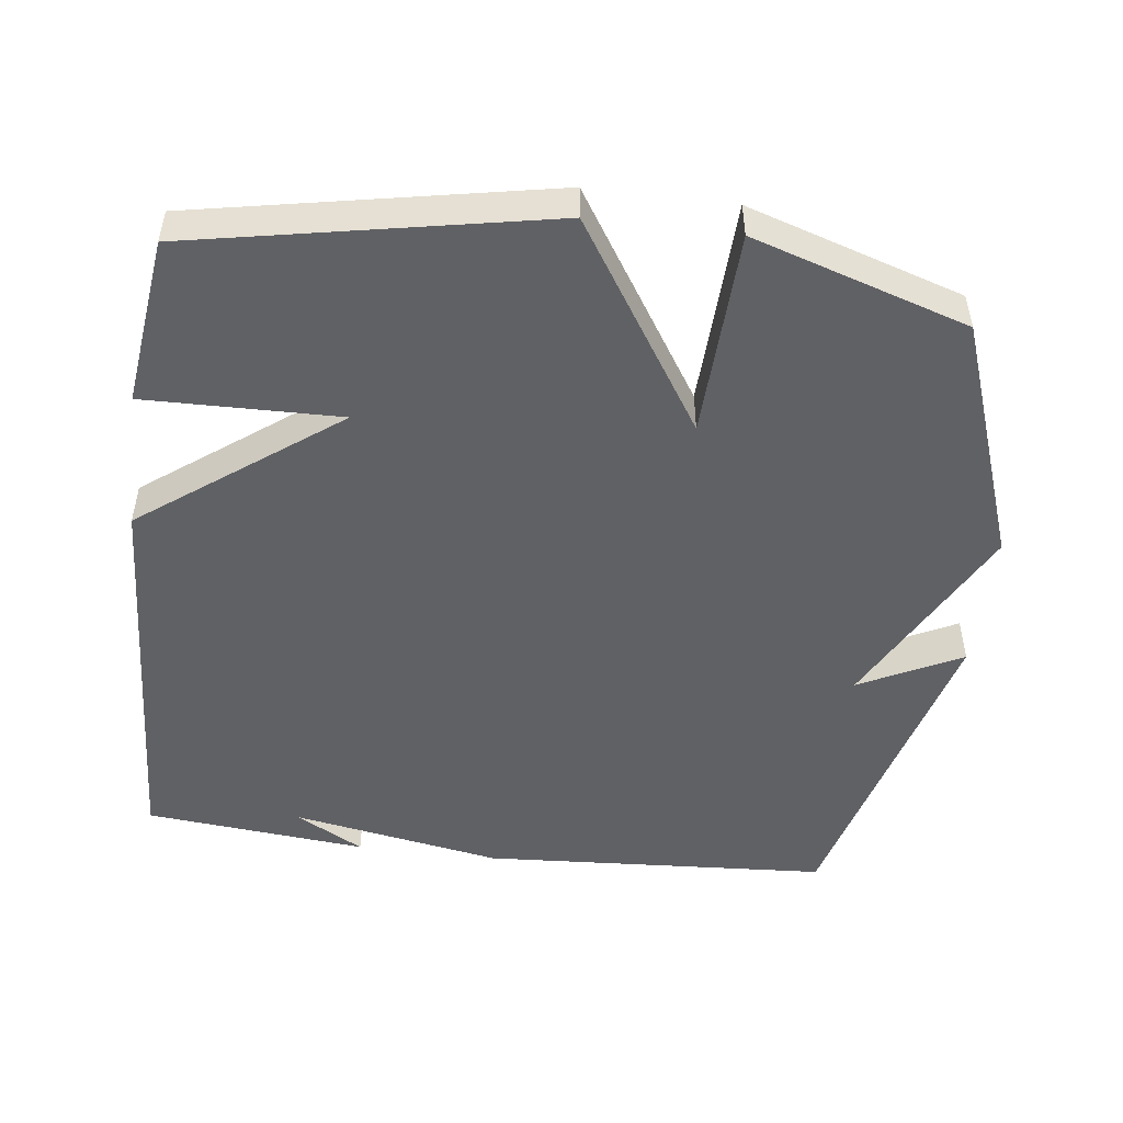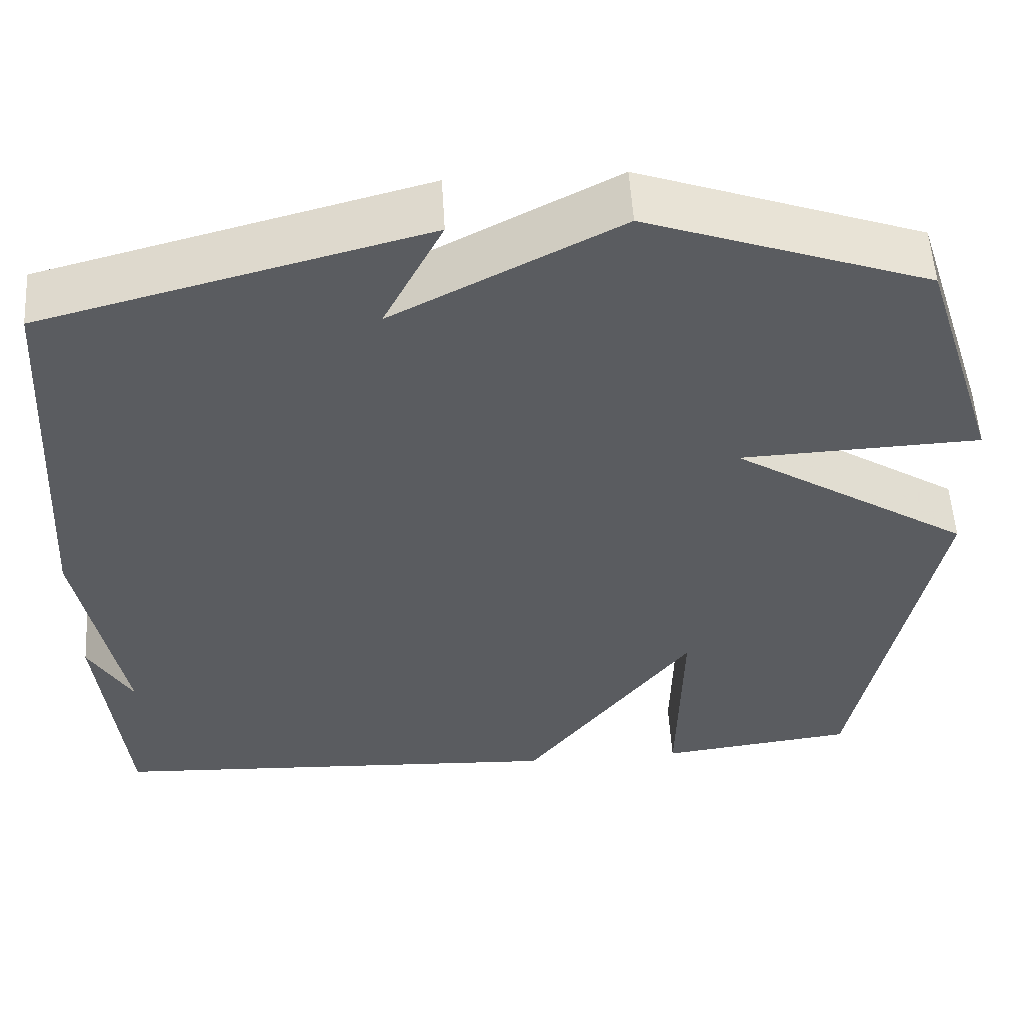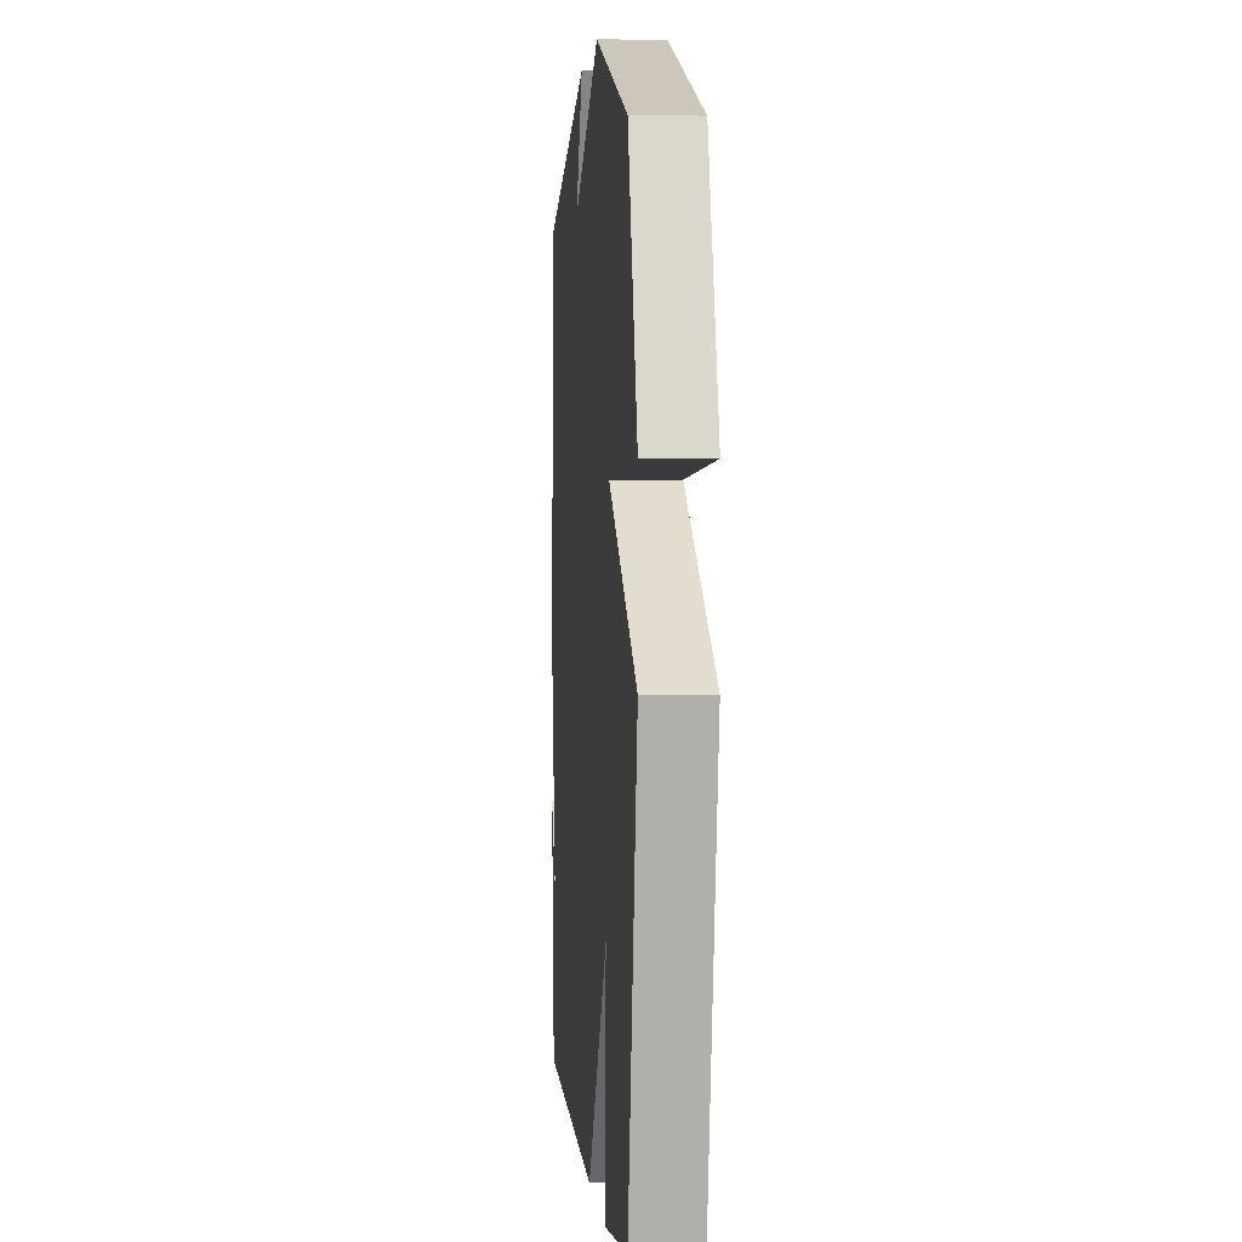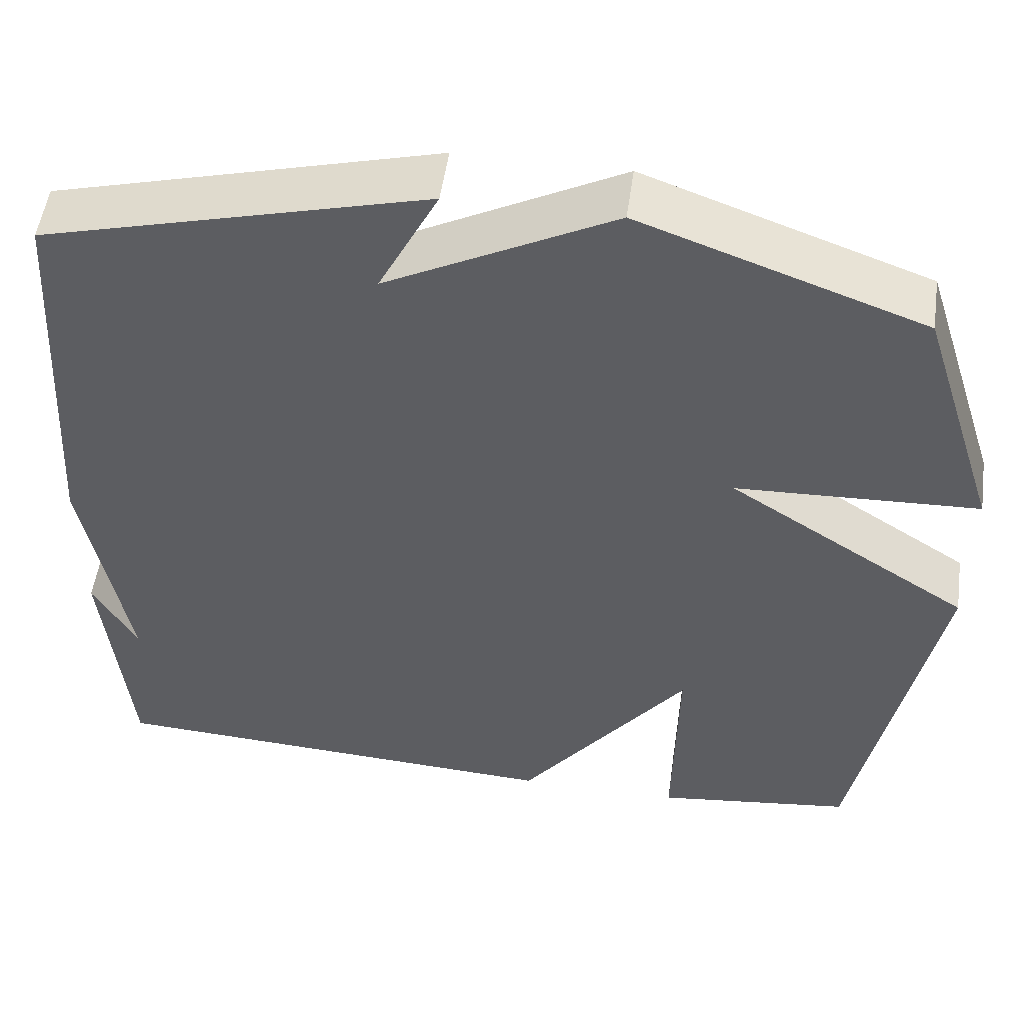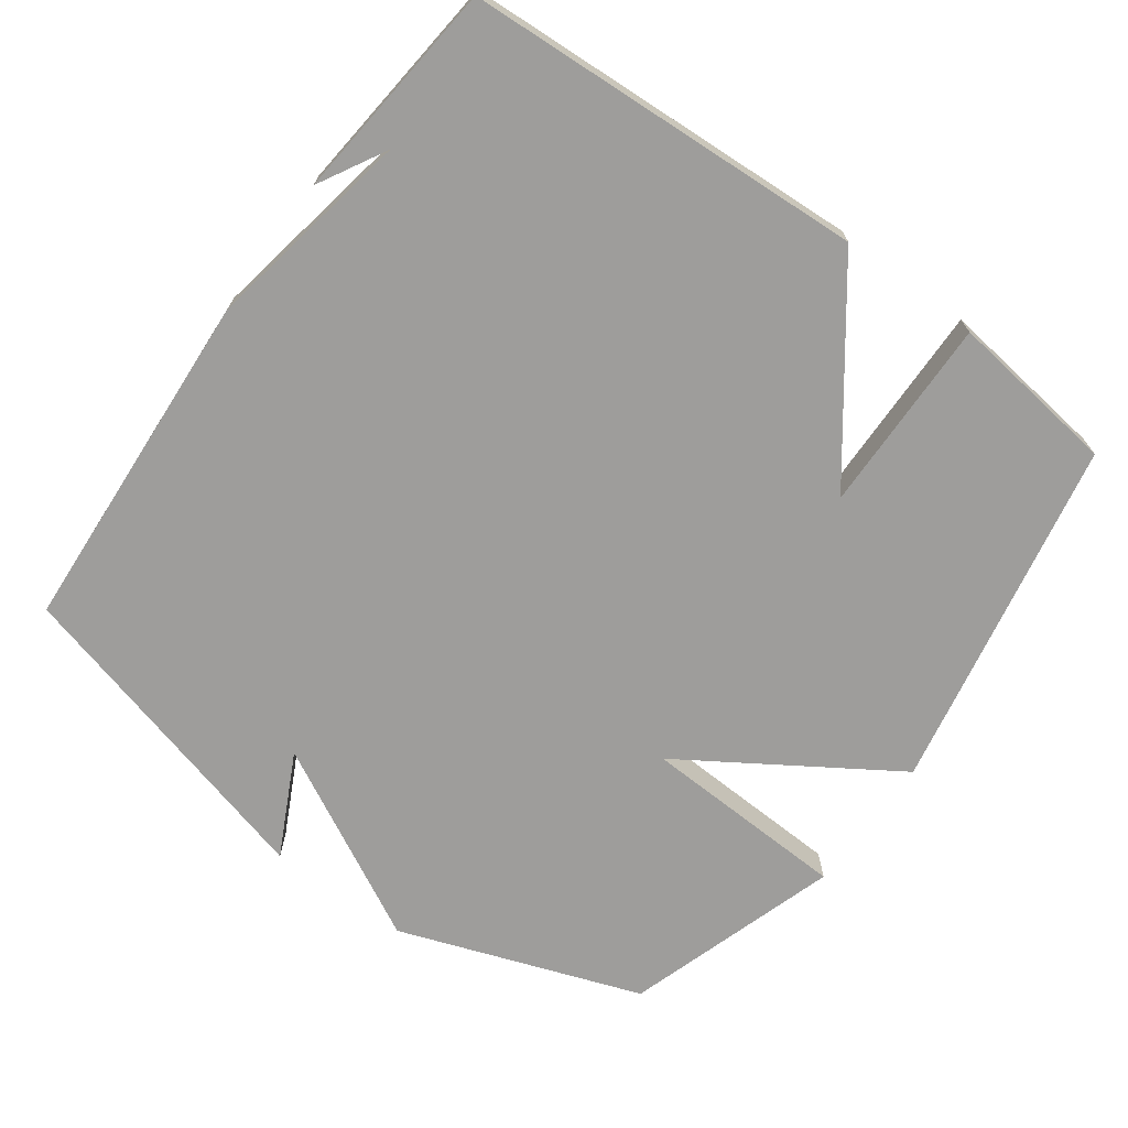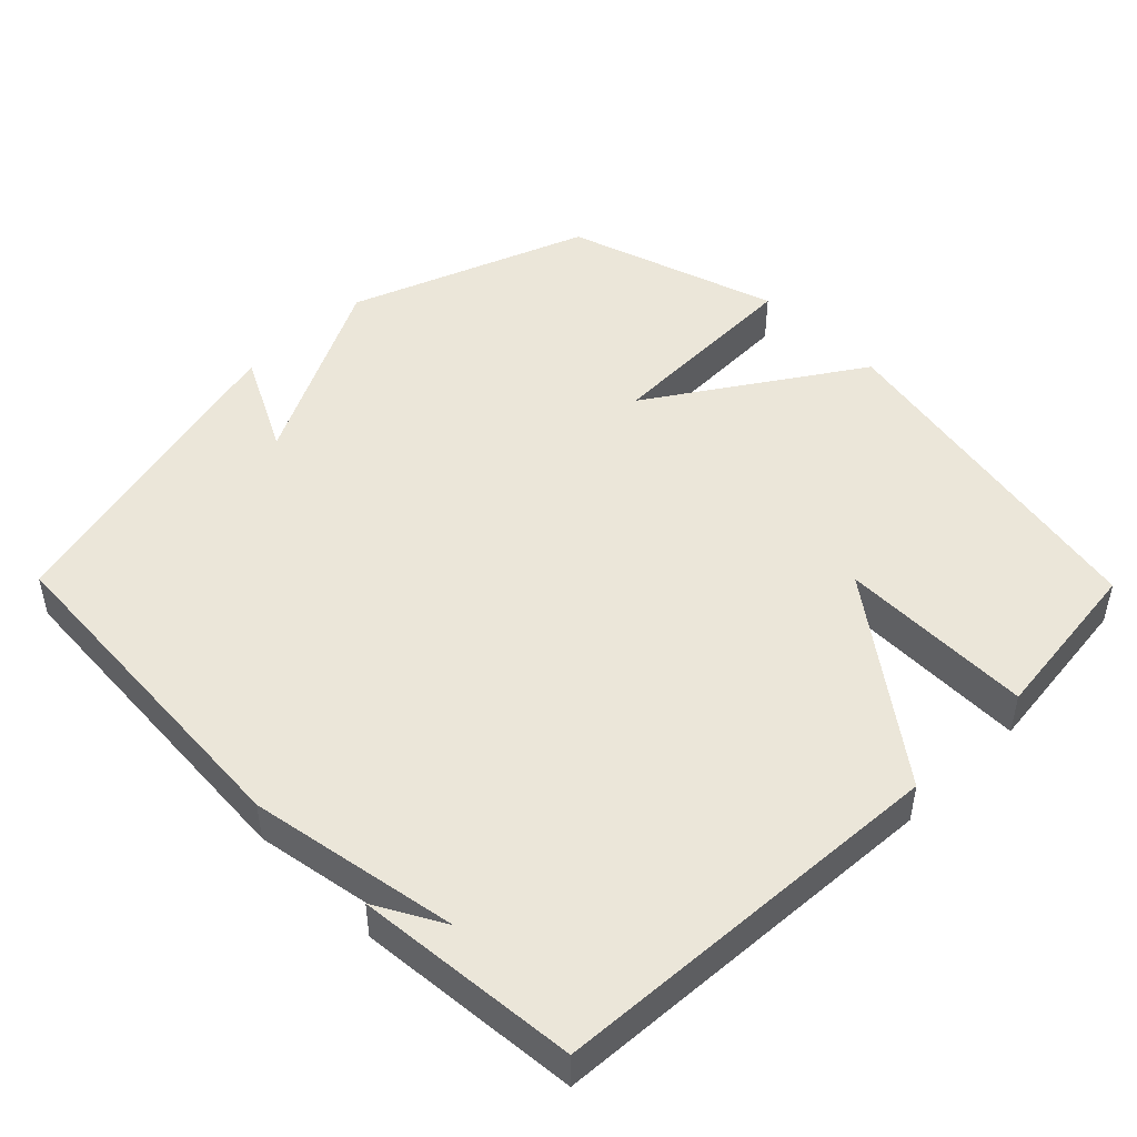
<metadata>
{"format":"obj","ext":"obj","renderer":"f3d","projection":"perspective","resolution":1024,"background":"white","views":[{"elev":-49.9,"azim":-97.1,"up":"+Y"},{"elev":55.1,"azim":176.5,"up":"+Z"},{"elev":1.5,"azim":-95.0,"up":"+Z"},{"elev":52.3,"azim":-172.0,"up":"+Z"},{"elev":-70.4,"azim":143.9,"up":"+Y"},{"elev":47.7,"azim":135.5,"up":"+Y"}]}
</metadata>
<code>
v 0.5 0.07 -0.5
v -0.062 0.07 -0.53
v -0.267 0.07 -0.255
v -0.262 0.07 -0.53
v -0.5 0.07 -0.5
v -0.596 0.07 -0.002
v -0.304 0.07 0.186
v -0.596 0.07 0.198
v -0.5 0.07 0.5
v -0.16 0.07 0.622
v 0.112 0.07 0.479
v 0.04 0.07 0.622
v 0.5 0.07 0.5
v 0.53 0.07 0.012
v 0.477 0.07 -0.283
v 0.53 0.07 -0.188
v 0.5 0 -0.5
v -0.062 0 -0.53
v -0.267 0 -0.255
v -0.262 0 -0.53
v -0.5 0 -0.5
v -0.596 0 -0.002
v -0.304 0 0.186
v -0.596 0 0.198
v -0.5 0 0.5
v -0.16 0 0.622
v 0.112 0 0.479
v 0.04 0 0.622
v 0.5 0 0.5
v 0.53 0 0.012
v 0.477 0 -0.283
v 0.53 0 -0.188
f 15 16 1
f 13 14 15
f 11 12 13
f 11 13 15
f 9 10 11
f 8 9 11
f 7 8 11
f 1 2 3
f 15 1 3
f 11 15 3
f 7 11 3
f 5 6 7
f 4 5 7
f 3 4 7
f 17 32 31
f 31 30 29
f 29 28 27
f 31 29 27
f 27 26 25
f 27 25 24
f 27 24 23
f 19 18 17
f 19 17 31
f 19 31 27
f 19 27 23
f 23 22 21
f 23 21 20
f 23 20 19
f 1 17 18 2
f 2 18 19 3
f 3 19 20 4
f 4 20 21 5
f 5 21 22 6
f 6 22 23 7
f 7 23 24 8
f 8 24 25 9
f 9 25 26 10
f 10 26 27 11
f 11 27 28 12
f 12 28 29 13
f 13 29 30 14
f 14 30 31 15
f 15 31 32 16
f 16 32 17 1

</code>
